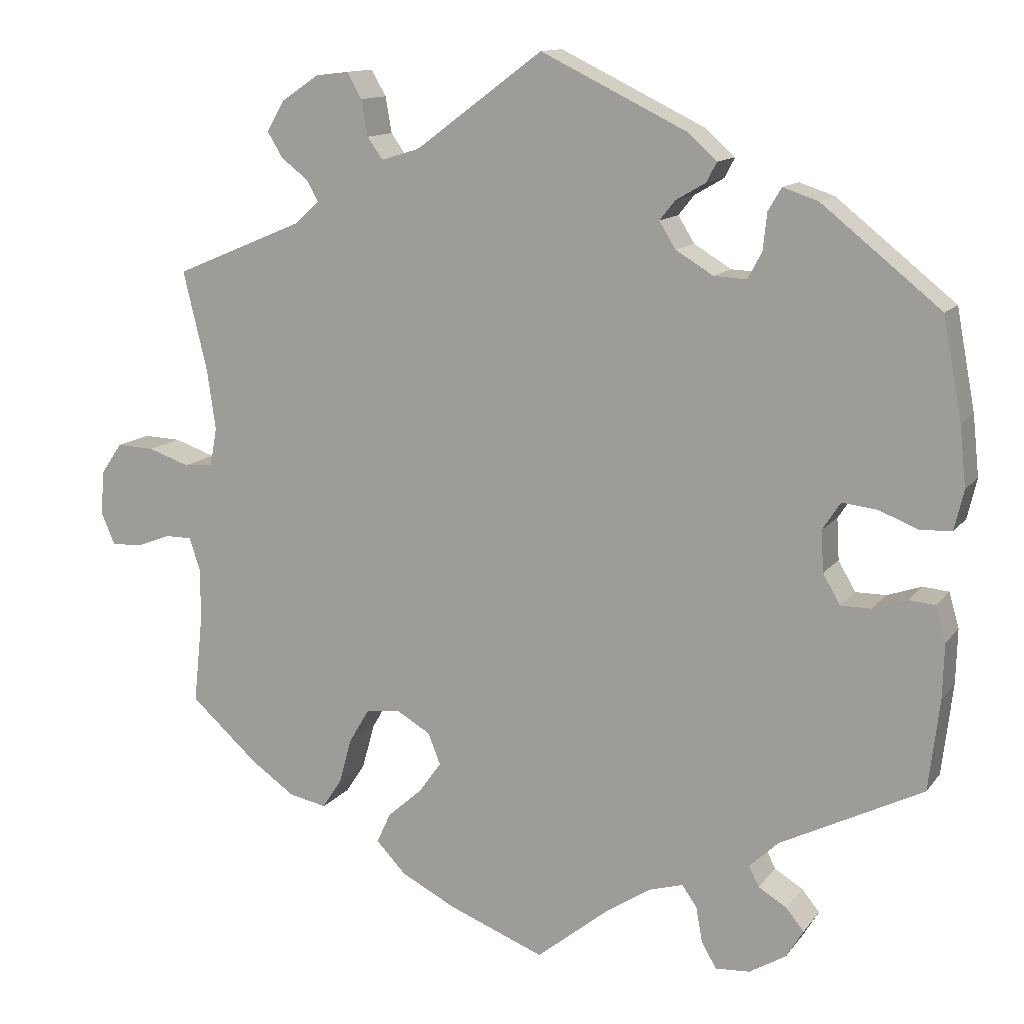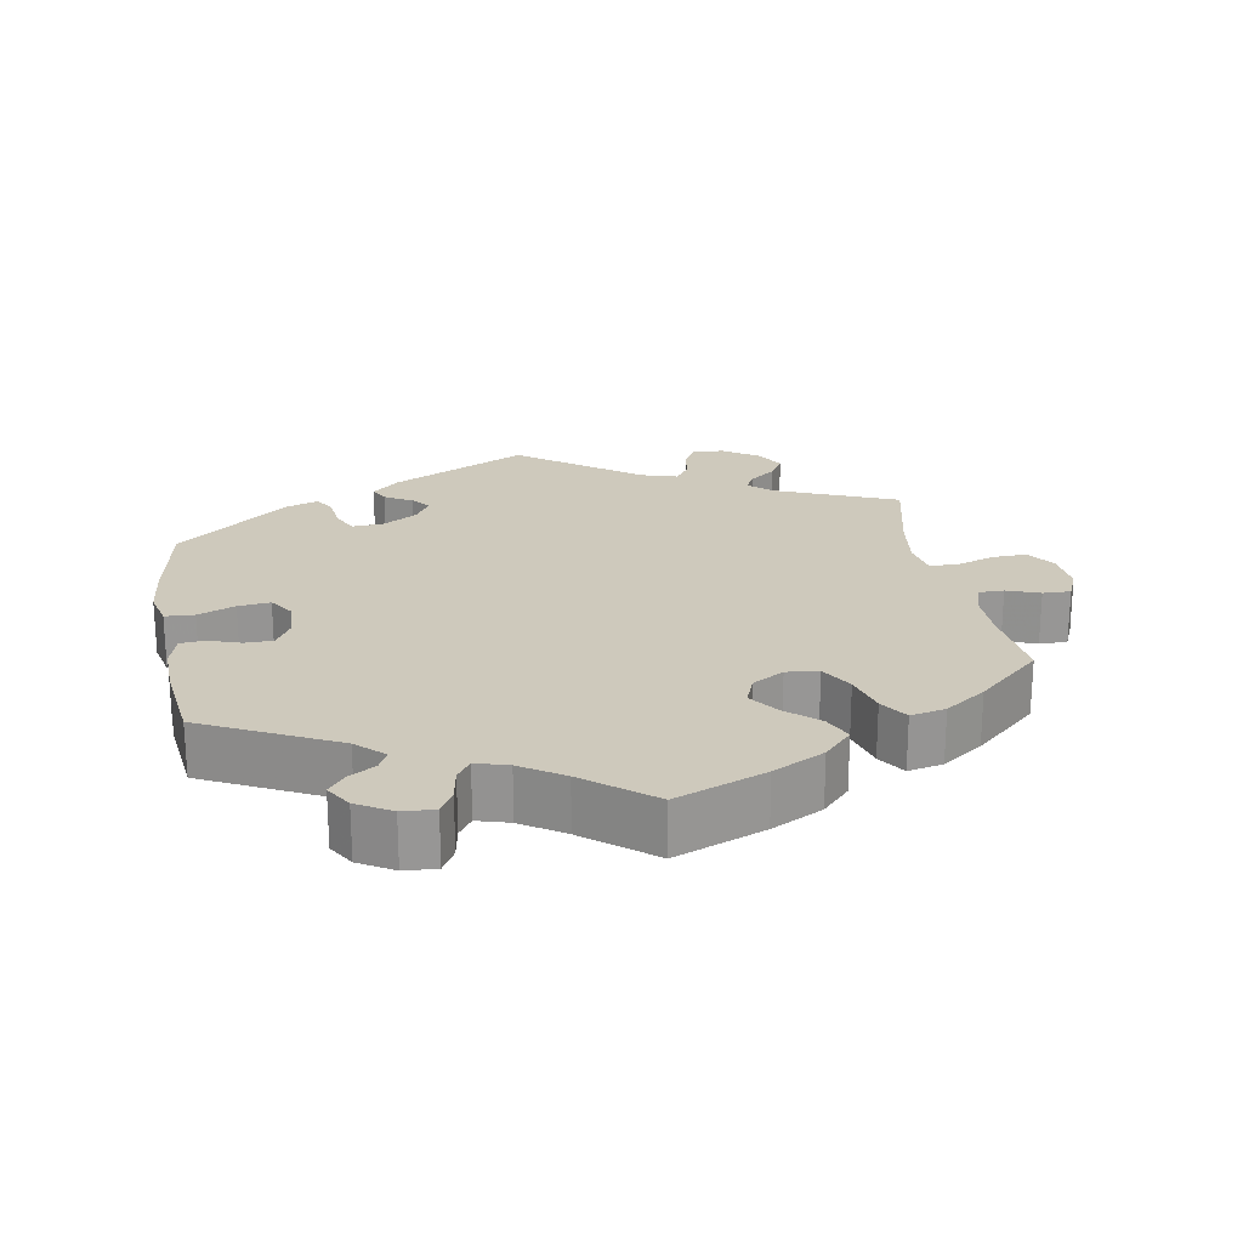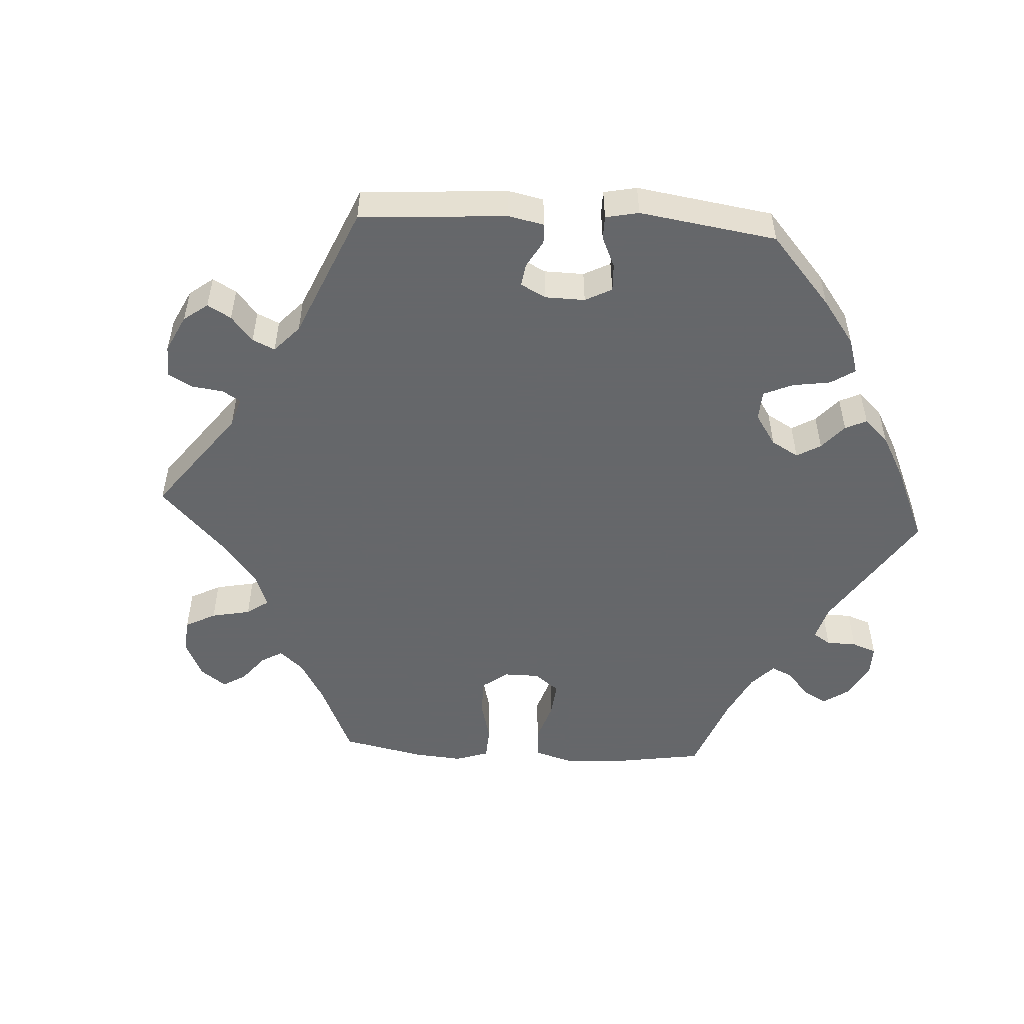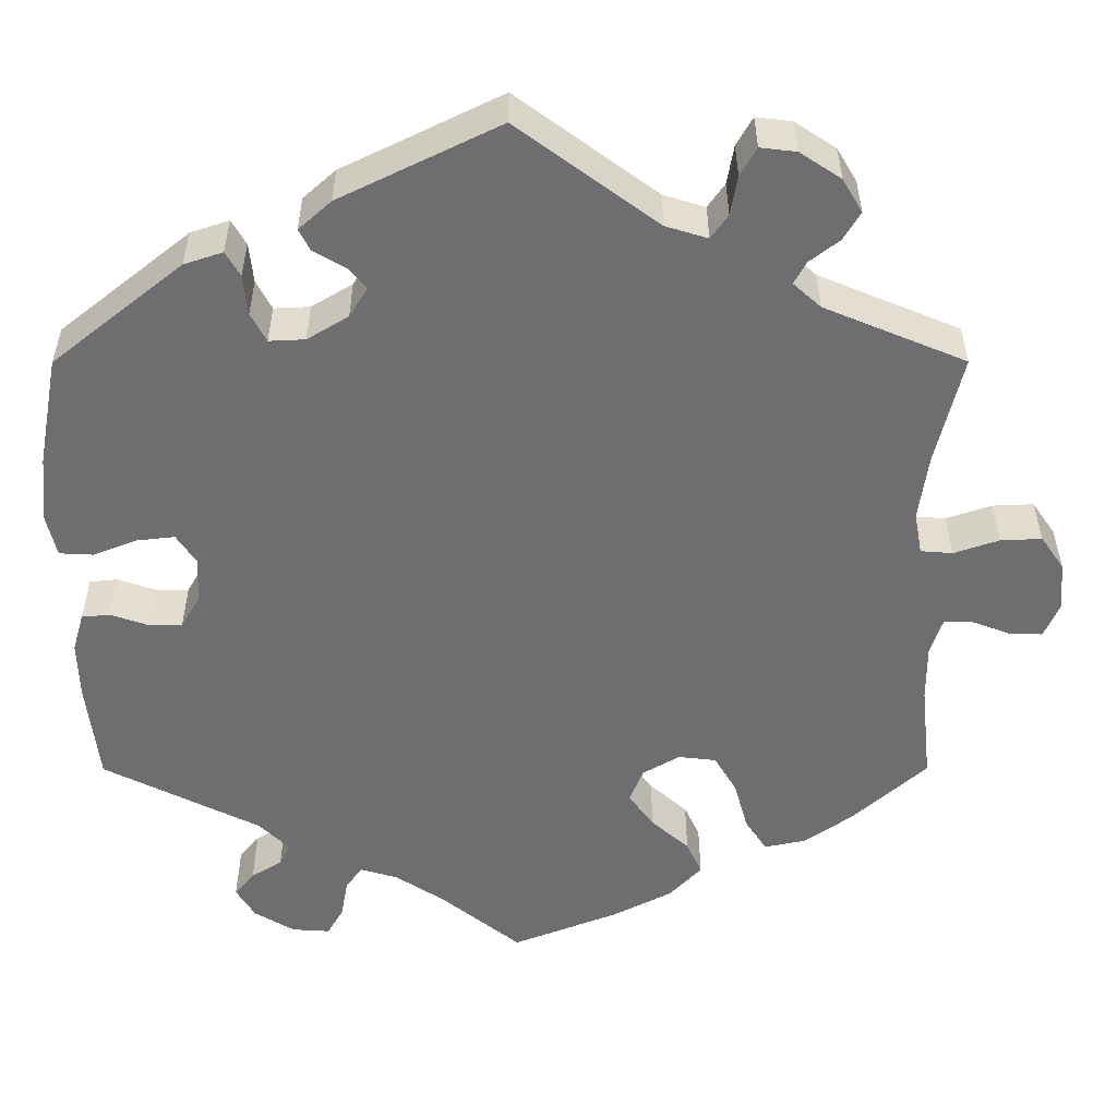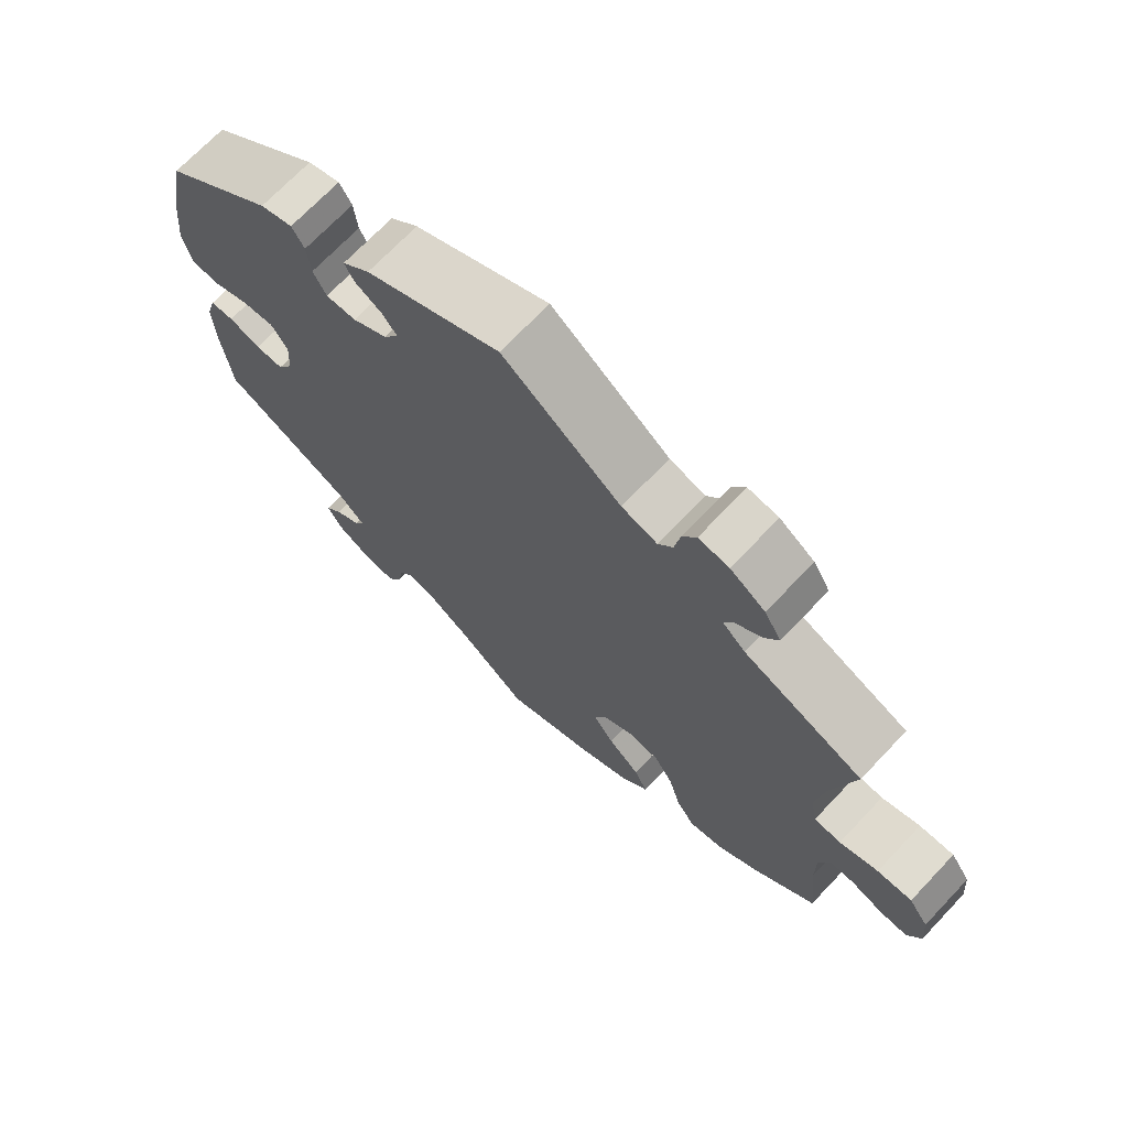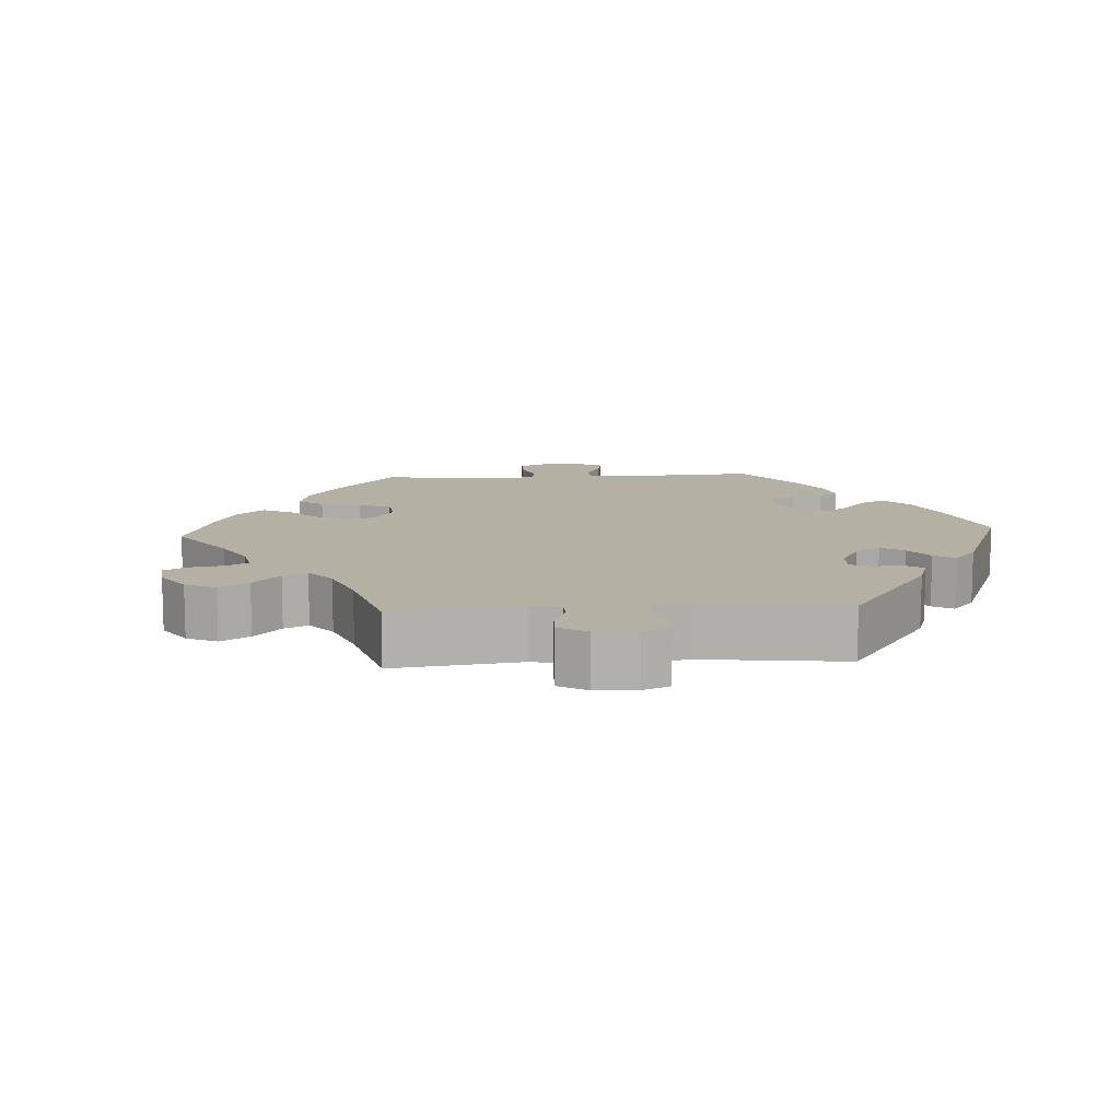
<metadata>
{"format":"obj","ext":"obj","renderer":"f3d","projection":"perspective","resolution":1024,"background":"white","views":[{"elev":12.5,"azim":22.6,"up":"+Z"},{"elev":22.4,"azim":169.9,"up":"+Y"},{"elev":-52.0,"azim":26.6,"up":"+Y"},{"elev":35.6,"azim":179.9,"up":"+Z"},{"elev":70.5,"azim":-136.5,"up":"+Z"},{"elev":11.4,"azim":-33.5,"up":"+Y"}]}
</metadata>
<code>
v -0.336 0.07 0.358
v -0.304 0.07 0.387
v -0.318 0.07 0.413
v -0.353 0.07 0.44
v -0.373 0.07 0.473
v -0.35 0.07 0.512
v -0.302 0.07 0.544
v -0.26 0.07 0.549
v -0.241 0.07 0.516
v -0.233 0.07 0.47
v -0.213 0.07 0.442
v -0.164 0.07 0.457
v -0.001 0.07 0.578
v 0.185 0.07 0.487
v 0.223 0.07 0.453
v 0.21 0.07 0.428
v 0.172 0.07 0.406
v 0.152 0.07 0.381
v 0.173 0.07 0.347
v 0.221 0.07 0.318
v 0.263 0.07 0.316
v 0.281 0.07 0.35
v 0.286 0.07 0.397
v 0.303 0.07 0.426
v 0.348 0.07 0.411
v 0.5 0.07 0.289
v 0.524 0.07 0.161
v 0.532 0.07 0.084
v 0.52 0.07 0.033
v 0.48 0.07 0.031
v 0.429 0.07 0.051
v 0.385 0.07 0.056
v 0.362 0.07 0.021
v 0.365 0.07 -0.032
v 0.387 0.07 -0.07
v 0.426 0.07 -0.07
v 0.47 0.07 -0.055
v 0.503 0.07 -0.058
v 0.516 0.07 -0.103
v 0.514 0.07 -0.172
v 0.5 0.07 -0.289
v 0.318 0.07 -0.38
v 0.281 0.07 -0.415
v 0.294 0.07 -0.441
v 0.33 0.07 -0.463
v 0.353 0.07 -0.491
v 0.331 0.07 -0.527
v 0.284 0.07 -0.555
v 0.24 0.07 -0.558
v 0.221 0.07 -0.525
v 0.213 0.07 -0.48
v 0.194 0.07 -0.453
v 0.15 0.07 -0.466
v 0.092 0.07 -0.504
v 0 0.07 -0.578
v -0.123 0.07 -0.53
v -0.193 0.07 -0.494
v -0.231 0.07 -0.454
v -0.213 0.07 -0.415
v -0.169 0.07 -0.376
v -0.14 0.07 -0.336
v -0.156 0.07 -0.296
v -0.199 0.07 -0.271
v -0.243 0.07 -0.276
v -0.269 0.07 -0.32
v -0.285 0.07 -0.378
v -0.31 0.07 -0.416
v -0.358 0.07 -0.406
v -0.414 0.07 -0.367
v -0.501 0.07 -0.289
v -0.489 0.07 -0.176
v -0.489 0.07 -0.109
v -0.503 0.07 -0.067
v -0.537 0.07 -0.067
v -0.582 0.07 -0.084
v -0.62 0.07 -0.085
v -0.638 0.07 -0.044
v -0.633 0.07 0.013
v -0.606 0.07 0.052
v -0.558 0.07 0.05
v -0.505 0.07 0.032
v -0.468 0.07 0.035
v -0.459 0.07 0.084
v -0.47 0.07 0.161
v -0.501 0.07 0.289
v -0.336 0 0.358
v -0.304 0 0.387
v -0.318 0 0.413
v -0.353 0 0.44
v -0.373 0 0.473
v -0.35 0 0.512
v -0.302 0 0.544
v -0.26 0 0.549
v -0.241 0 0.516
v -0.233 0 0.47
v -0.213 0 0.442
v -0.164 0 0.457
v -0.001 0 0.578
v 0.185 0 0.487
v 0.223 0 0.453
v 0.21 0 0.428
v 0.172 0 0.406
v 0.152 0 0.381
v 0.173 0 0.347
v 0.221 0 0.318
v 0.263 0 0.316
v 0.281 0 0.35
v 0.286 0 0.397
v 0.303 0 0.426
v 0.348 0 0.411
v 0.5 0 0.289
v 0.524 0 0.161
v 0.532 0 0.084
v 0.52 0 0.033
v 0.48 0 0.031
v 0.429 0 0.051
v 0.385 0 0.056
v 0.362 0 0.021
v 0.365 0 -0.032
v 0.387 0 -0.07
v 0.426 0 -0.07
v 0.47 0 -0.055
v 0.503 0 -0.058
v 0.516 0 -0.103
v 0.514 0 -0.172
v 0.5 0 -0.289
v 0.318 0 -0.38
v 0.281 0 -0.415
v 0.294 0 -0.441
v 0.33 0 -0.463
v 0.353 0 -0.491
v 0.331 0 -0.527
v 0.284 0 -0.555
v 0.24 0 -0.558
v 0.221 0 -0.525
v 0.213 0 -0.48
v 0.194 0 -0.453
v 0.15 0 -0.466
v 0.092 0 -0.504
v 0 0 -0.578
v -0.123 0 -0.53
v -0.193 0 -0.494
v -0.231 0 -0.454
v -0.213 0 -0.415
v -0.169 0 -0.376
v -0.14 0 -0.336
v -0.156 0 -0.296
v -0.199 0 -0.271
v -0.243 0 -0.276
v -0.269 0 -0.32
v -0.285 0 -0.378
v -0.31 0 -0.416
v -0.358 0 -0.406
v -0.414 0 -0.367
v -0.501 0 -0.289
v -0.489 0 -0.176
v -0.489 0 -0.109
v -0.503 0 -0.067
v -0.537 0 -0.067
v -0.582 0 -0.084
v -0.62 0 -0.085
v -0.638 0 -0.044
v -0.633 0 0.013
v -0.606 0 0.052
v -0.558 0 0.05
v -0.505 0 0.032
v -0.468 0 0.035
v -0.459 0 0.084
v -0.47 0 0.161
v -0.501 0 0.289
f 84 85 1
f 83 84 1 2
f 82 83 2
f 78 79 80 81
f 78 81 82
f 77 78 82
f 74 75 76 77
f 73 74 77 82
f 72 73 82 2
f 68 69 70 71
f 68 71 72 2
f 65 66 67 68
f 64 65 68 2
f 57 58 59 60
f 57 60 61
f 54 55 56 57
f 53 54 57 61
f 52 53 61 62
f 48 49 50 51
f 48 51 52
f 47 48 52
f 44 45 46 47
f 43 44 47 52
f 42 43 52 62
f 36 37 38 39
f 35 36 39 40
f 28 29 30 31
f 28 31 32
f 27 28 32
f 26 27 32
f 25 26 32 33
f 22 23 24 25
f 21 22 25 33
f 14 15 16 17
f 12 13 14 17
f 11 12 17 18
f 7 8 9 10
f 7 10 11
f 6 7 11
f 3 4 5 6
f 2 3 6 11
f 63 64 2 11
f 35 40 41 42
f 34 35 42 62
f 20 21 33 34
f 19 20 34 62
f 19 62 63
f 11 18 19 63
f 86 170 169
f 87 86 169 168
f 87 168 167
f 166 165 164 163
f 167 166 163
f 167 163 162
f 162 161 160 159
f 167 162 159 158
f 87 167 158 157
f 156 155 154 153
f 87 157 156 153
f 153 152 151 150
f 87 153 150 149
f 145 144 143 142
f 146 145 142
f 142 141 140 139
f 146 142 139 138
f 147 146 138 137
f 136 135 134 133
f 137 136 133
f 137 133 132
f 132 131 130 129
f 137 132 129 128
f 147 137 128 127
f 124 123 122 121
f 125 124 121 120
f 116 115 114 113
f 117 116 113
f 117 113 112
f 117 112 111
f 118 117 111 110
f 110 109 108 107
f 118 110 107 106
f 102 101 100 99
f 102 99 98 97
f 103 102 97 96
f 95 94 93 92
f 96 95 92
f 96 92 91
f 91 90 89 88
f 96 91 88 87
f 96 87 149 148
f 127 126 125 120
f 147 127 120 119
f 119 118 106 105
f 147 119 105 104
f 148 147 104
f 148 104 103 96
f 1 86 87 2
f 2 87 88 3
f 3 88 89 4
f 4 89 90 5
f 5 90 91 6
f 6 91 92 7
f 7 92 93 8
f 8 93 94 9
f 9 94 95 10
f 10 95 96 11
f 11 96 97 12
f 12 97 98 13
f 13 98 99 14
f 14 99 100 15
f 15 100 101 16
f 16 101 102 17
f 17 102 103 18
f 18 103 104 19
f 19 104 105 20
f 20 105 106 21
f 21 106 107 22
f 22 107 108 23
f 23 108 109 24
f 24 109 110 25
f 25 110 111 26
f 26 111 112 27
f 27 112 113 28
f 28 113 114 29
f 29 114 115 30
f 30 115 116 31
f 31 116 117 32
f 32 117 118 33
f 33 118 119 34
f 34 119 120 35
f 35 120 121 36
f 36 121 122 37
f 37 122 123 38
f 38 123 124 39
f 39 124 125 40
f 40 125 126 41
f 41 126 127 42
f 42 127 128 43
f 43 128 129 44
f 44 129 130 45
f 45 130 131 46
f 46 131 132 47
f 47 132 133 48
f 48 133 134 49
f 49 134 135 50
f 50 135 136 51
f 51 136 137 52
f 52 137 138 53
f 53 138 139 54
f 54 139 140 55
f 55 140 141 56
f 56 141 142 57
f 57 142 143 58
f 58 143 144 59
f 59 144 145 60
f 60 145 146 61
f 61 146 147 62
f 62 147 148 63
f 63 148 149 64
f 64 149 150 65
f 65 150 151 66
f 66 151 152 67
f 67 152 153 68
f 68 153 154 69
f 69 154 155 70
f 70 155 156 71
f 71 156 157 72
f 72 157 158 73
f 73 158 159 74
f 74 159 160 75
f 75 160 161 76
f 76 161 162 77
f 77 162 163 78
f 78 163 164 79
f 79 164 165 80
f 80 165 166 81
f 81 166 167 82
f 82 167 168 83
f 83 168 169 84
f 84 169 170 85
f 85 170 86 1

</code>
